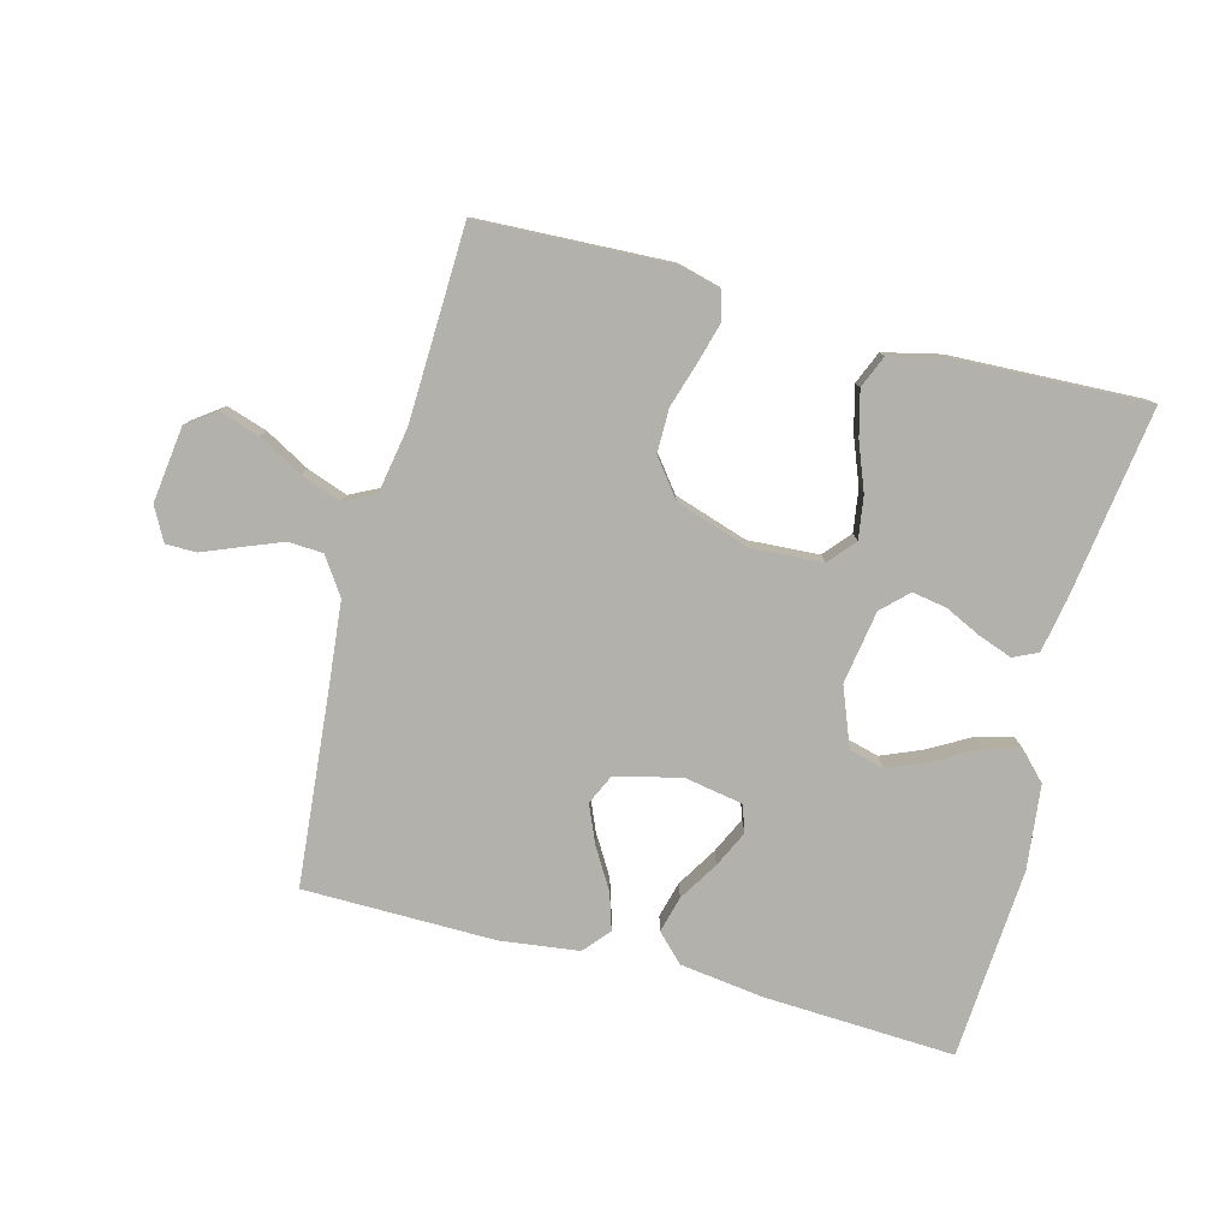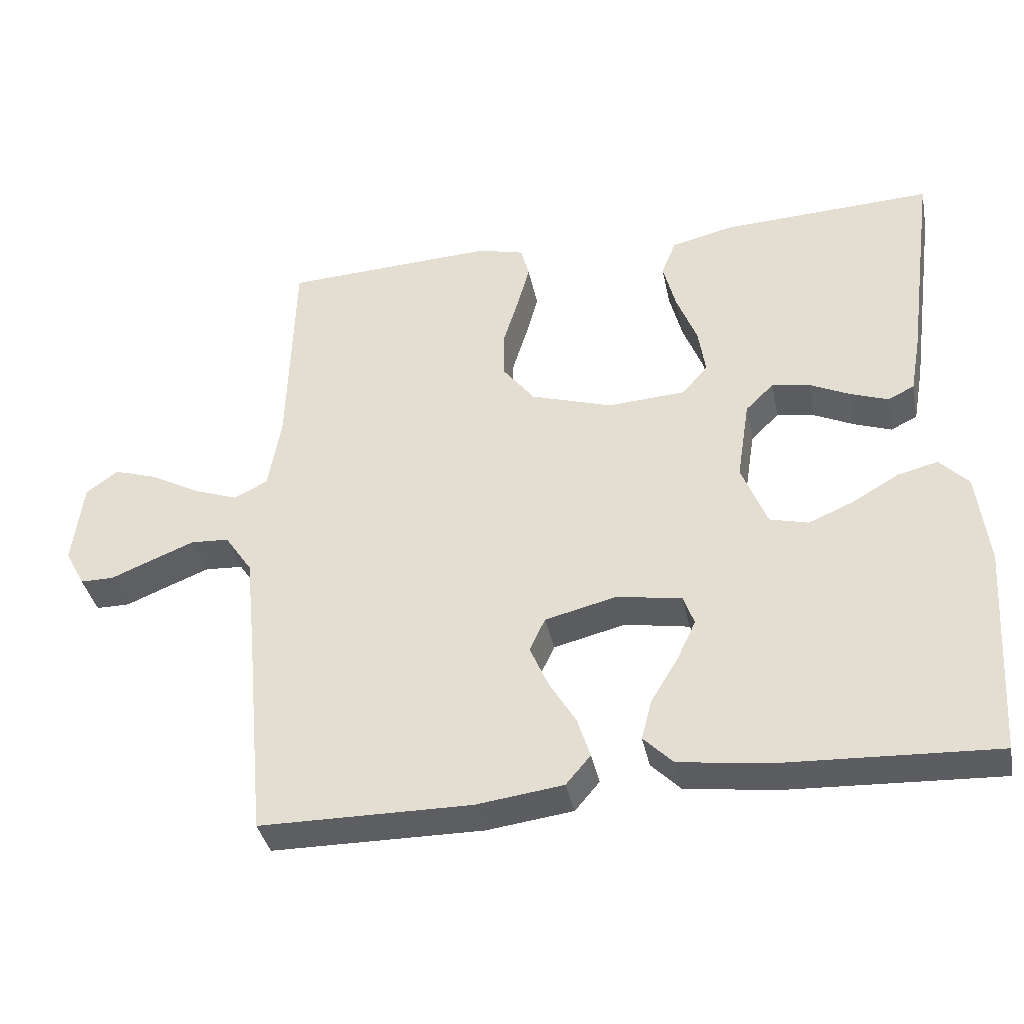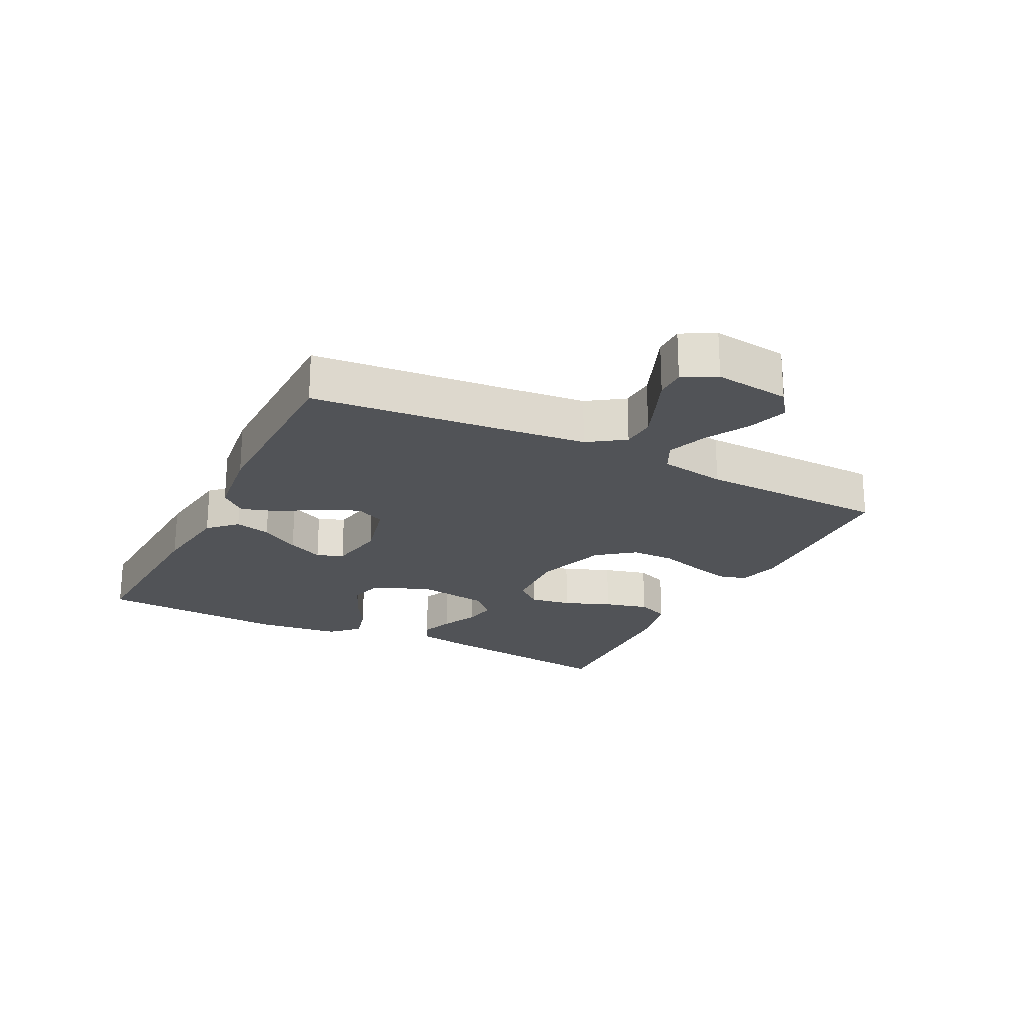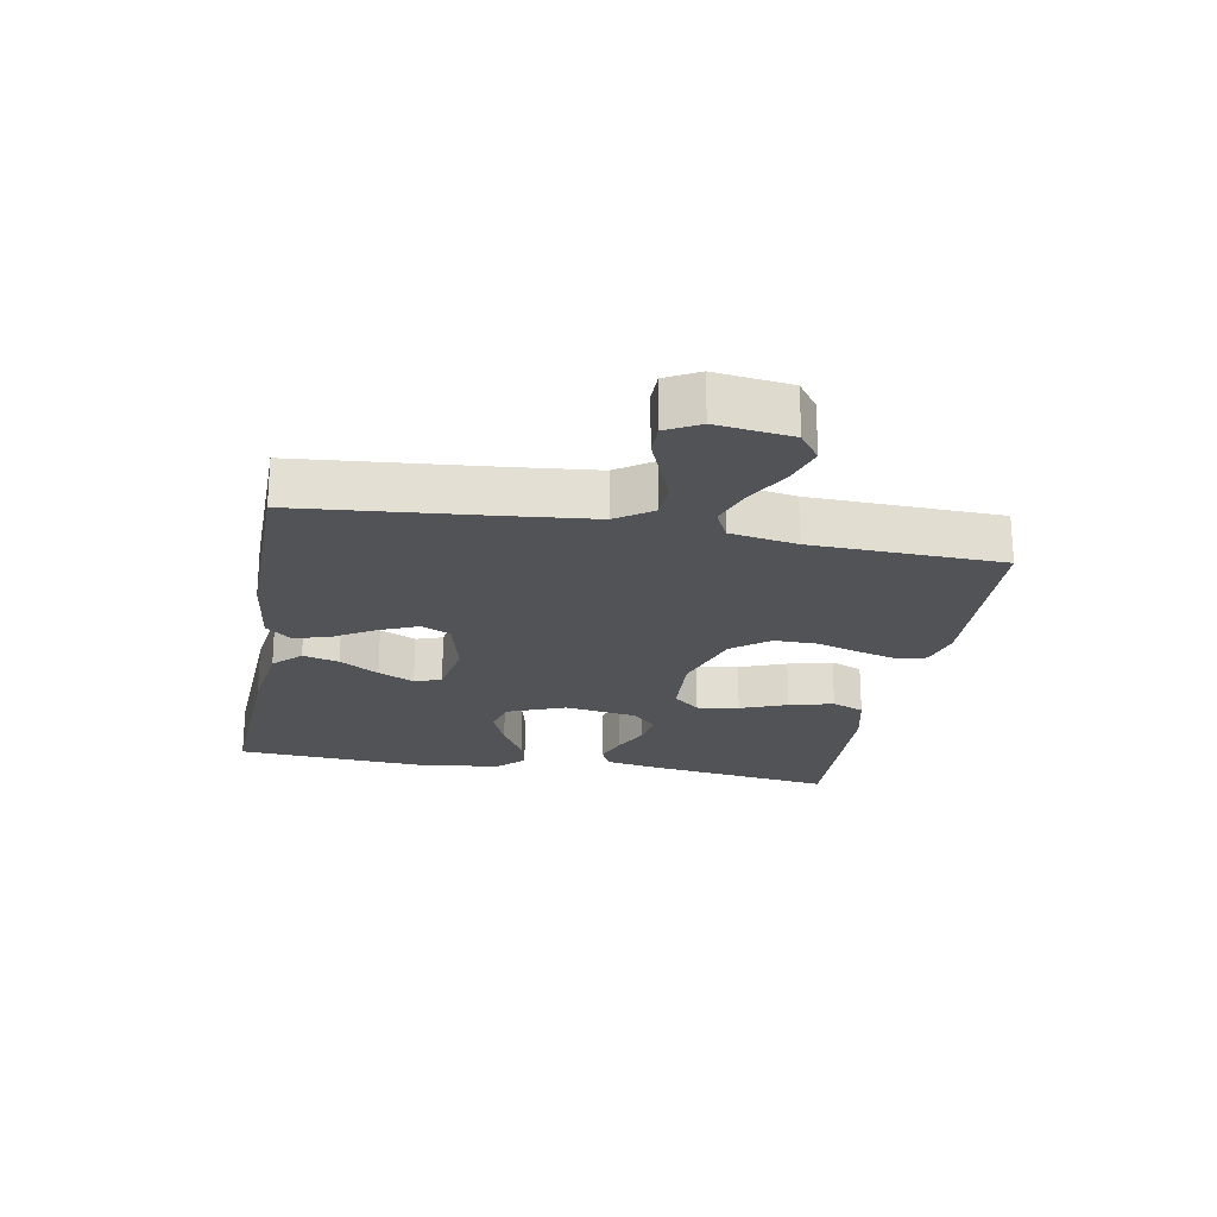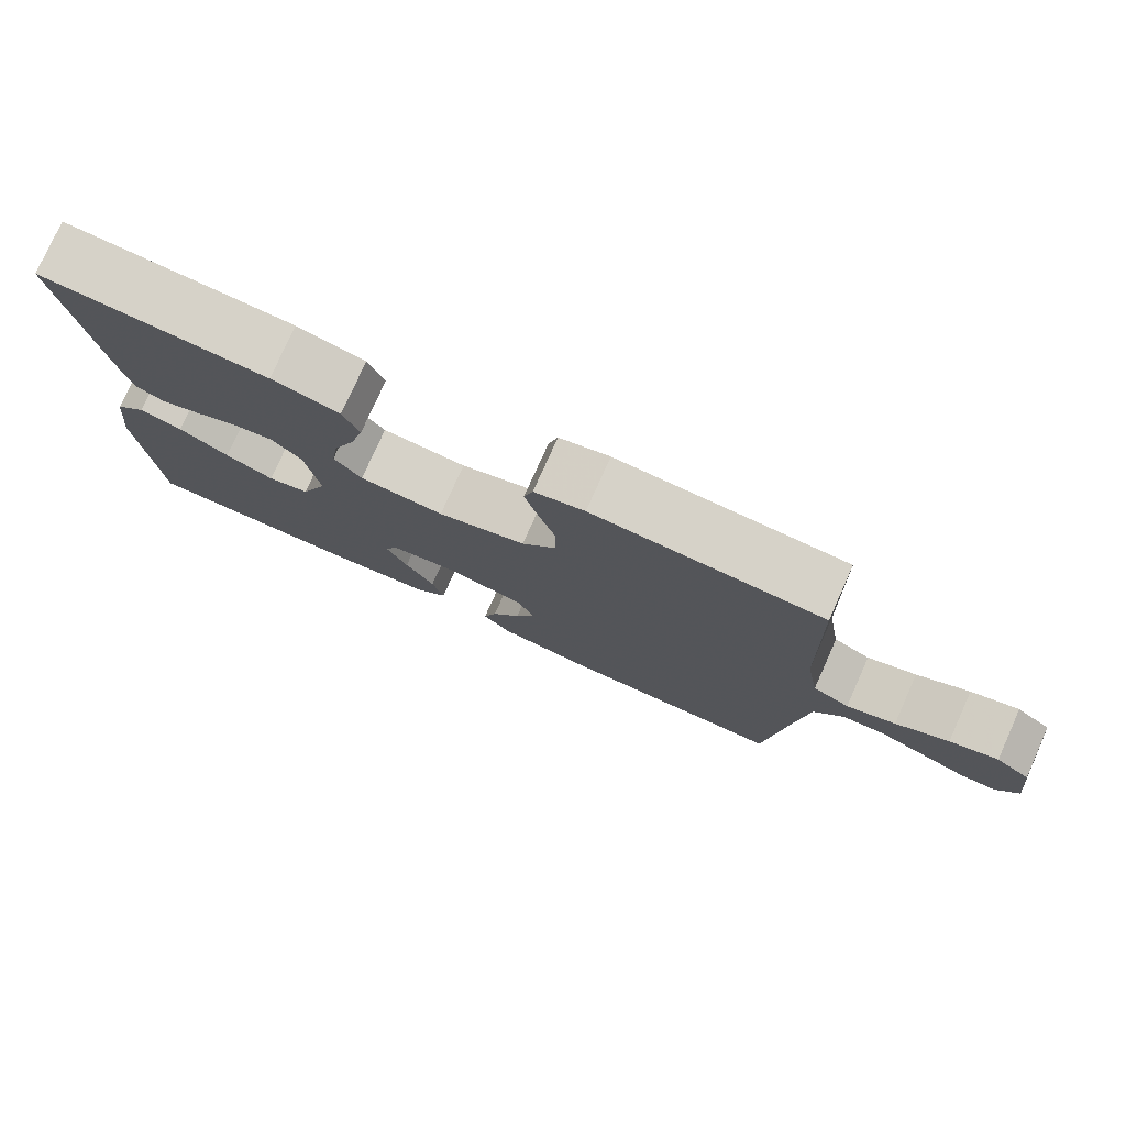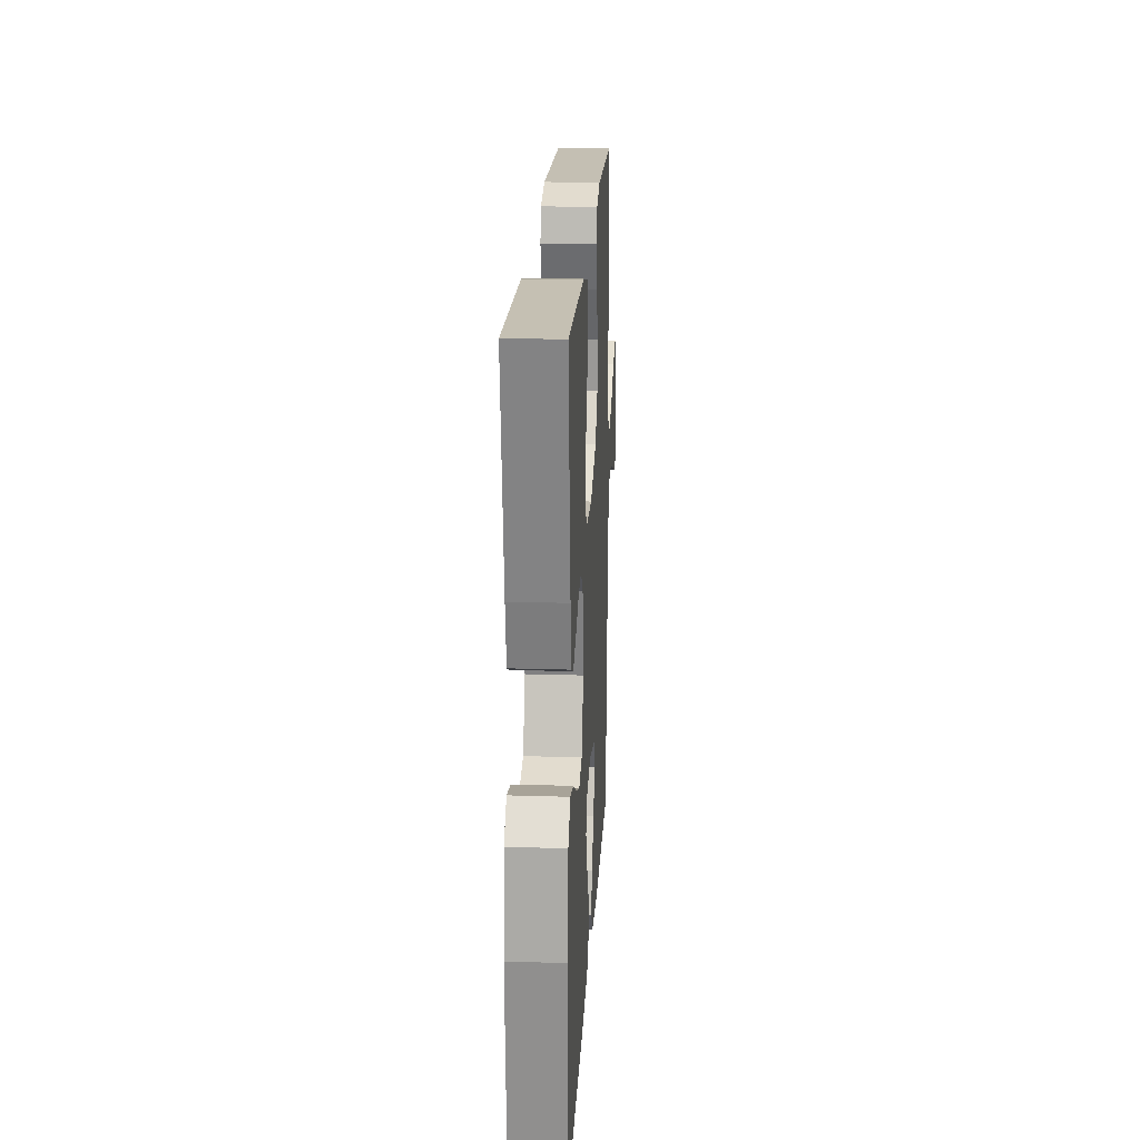
<metadata>
{"format":"obj","ext":"obj","renderer":"f3d","projection":"perspective","resolution":1024,"background":"white","views":[{"elev":-79.0,"azim":-14.9,"up":"+Y"},{"elev":-37.5,"azim":11.5,"up":"+Z"},{"elev":-21.9,"azim":-116.7,"up":"+Y"},{"elev":-22.1,"azim":-100.4,"up":"+Y"},{"elev":77.8,"azim":-155.8,"up":"+Z"},{"elev":20.6,"azim":93.2,"up":"+Z"}]}
</metadata>
<code>
v 0.5 0.07 0.5
v 0.459 0.07 0.2
v 0.444 0.07 0.117
v 0.406 0.07 0.099
v 0.353 0.07 0.118
v 0.296 0.07 0.145
v 0.242 0.07 0.154
v 0.202 0.07 0.115
v 0.184 0.07 0
v 0.22 0.07 -0.091
v 0.275 0.07 -0.105
v 0.339 0.07 -0.078
v 0.405 0.07 -0.04
v 0.462 0.07 -0.026
v 0.503 0.07 -0.068
v 0.519 0.07 -0.2
v 0.5 0.07 -0.5
v 0.2 0.07 -0.486
v 0.069 0.07 -0.469
v 0.027 0.07 -0.427
v 0.042 0.07 -0.37
v 0.08 0.07 -0.308
v 0.107 0.07 -0.251
v 0.092 0.07 -0.209
v 0 0.07 -0.193
v -0.102 0.07 -0.218
v -0.124 0.07 -0.265
v -0.098 0.07 -0.325
v -0.06 0.07 -0.388
v -0.042 0.07 -0.445
v -0.077 0.07 -0.486
v -0.2 0.07 -0.502
v -0.5 0.07 -0.5
v -0.528 0.07 -0.2
v -0.542 0.07 -0.064
v -0.581 0.07 -0.007
v -0.635 0.07 -0.004
v -0.696 0.07 -0.028
v -0.755 0.07 -0.052
v -0.803 0.07 -0.052
v -0.831 0.07 0
v -0.816 0.07 0.119
v -0.771 0.07 0.152
v -0.708 0.07 0.132
v -0.639 0.07 0.094
v -0.575 0.07 0.071
v -0.527 0.07 0.095
v -0.509 0.07 0.2
v -0.5 0.07 0.5
v -0.2 0.07 0.514
v -0.134 0.07 0.497
v -0.122 0.07 0.453
v -0.139 0.07 0.391
v -0.161 0.07 0.32
v -0.161 0.07 0.251
v -0.116 0.07 0.193
v 0 0.07 0.156
v 0.111 0.07 0.163
v 0.147 0.07 0.205
v 0.137 0.07 0.271
v 0.108 0.07 0.345
v 0.09 0.07 0.415
v 0.111 0.07 0.466
v 0.2 0.07 0.487
v 0.5 0 0.5
v 0.459 0 0.2
v 0.444 0 0.117
v 0.406 0 0.099
v 0.353 0 0.118
v 0.296 0 0.145
v 0.242 0 0.154
v 0.202 0 0.115
v 0.184 0 0
v 0.22 0 -0.091
v 0.275 0 -0.105
v 0.339 0 -0.078
v 0.405 0 -0.04
v 0.462 0 -0.026
v 0.503 0 -0.068
v 0.519 0 -0.2
v 0.5 0 -0.5
v 0.2 0 -0.486
v 0.069 0 -0.469
v 0.027 0 -0.427
v 0.042 0 -0.37
v 0.08 0 -0.308
v 0.107 0 -0.251
v 0.092 0 -0.209
v 0 0 -0.193
v -0.102 0 -0.218
v -0.124 0 -0.265
v -0.098 0 -0.325
v -0.06 0 -0.388
v -0.042 0 -0.445
v -0.077 0 -0.486
v -0.2 0 -0.502
v -0.5 0 -0.5
v -0.528 0 -0.2
v -0.542 0 -0.064
v -0.581 0 -0.007
v -0.635 0 -0.004
v -0.696 0 -0.028
v -0.755 0 -0.052
v -0.803 0 -0.052
v -0.831 0 0
v -0.816 0 0.119
v -0.771 0 0.152
v -0.708 0 0.132
v -0.639 0 0.094
v -0.575 0 0.071
v -0.527 0 0.095
v -0.509 0 0.2
v -0.5 0 0.5
v -0.2 0 0.514
v -0.134 0 0.497
v -0.122 0 0.453
v -0.139 0 0.391
v -0.161 0 0.32
v -0.161 0 0.251
v -0.116 0 0.193
v 0 0 0.156
v 0.111 0 0.163
v 0.147 0 0.205
v 0.137 0 0.271
v 0.108 0 0.345
v 0.09 0 0.415
v 0.111 0 0.466
v 0.2 0 0.487
f 4 5 6
f 3 4 6
f 2 3 6
f 1 2 6
f 64 1 6
f 63 64 6
f 62 63 6
f 61 62 6
f 60 61 6
f 59 60 6 7
f 58 59 7 8
f 57 58 8 9
f 56 57 9 10
f 52 53 54
f 51 52 54
f 50 51 54
f 49 50 54
f 48 49 54
f 47 48 54 55
f 46 47 55 56
f 43 44 45
f 42 43 45
f 41 42 45
f 40 41 45
f 39 40 45
f 38 39 45
f 37 38 45 46
f 36 37 46 56
f 32 33 34
f 31 32 34
f 30 31 34
f 29 30 34
f 28 29 34
f 27 28 34 35
f 35 36 56
f 27 35 56
f 26 27 56
f 20 21 22
f 19 20 22
f 18 19 22
f 17 18 22
f 16 17 22
f 15 16 22
f 14 15 22
f 13 14 22
f 12 13 22
f 11 12 22 23
f 10 11 23 24
f 25 26 56 10
f 10 24 25
f 70 69 68
f 70 68 67
f 70 67 66
f 70 66 65
f 70 65 128
f 70 128 127
f 70 127 126
f 70 126 125
f 70 125 124
f 71 70 124 123
f 72 71 123 122
f 73 72 122 121
f 74 73 121 120
f 118 117 116
f 118 116 115
f 118 115 114
f 118 114 113
f 118 113 112
f 119 118 112 111
f 120 119 111 110
f 109 108 107
f 109 107 106
f 109 106 105
f 109 105 104
f 109 104 103
f 109 103 102
f 110 109 102 101
f 120 110 101 100
f 98 97 96
f 98 96 95
f 98 95 94
f 98 94 93
f 98 93 92
f 99 98 92 91
f 120 100 99
f 120 99 91
f 120 91 90
f 86 85 84
f 86 84 83
f 86 83 82
f 86 82 81
f 86 81 80
f 86 80 79
f 86 79 78
f 86 78 77
f 86 77 76
f 87 86 76 75
f 88 87 75 74
f 74 120 90 89
f 89 88 74
f 1 65 66 2
f 2 66 67 3
f 3 67 68 4
f 4 68 69 5
f 5 69 70 6
f 6 70 71 7
f 7 71 72 8
f 8 72 73 9
f 9 73 74 10
f 10 74 75 11
f 11 75 76 12
f 12 76 77 13
f 13 77 78 14
f 14 78 79 15
f 15 79 80 16
f 16 80 81 17
f 17 81 82 18
f 18 82 83 19
f 19 83 84 20
f 20 84 85 21
f 21 85 86 22
f 22 86 87 23
f 23 87 88 24
f 24 88 89 25
f 25 89 90 26
f 26 90 91 27
f 27 91 92 28
f 28 92 93 29
f 29 93 94 30
f 30 94 95 31
f 31 95 96 32
f 32 96 97 33
f 33 97 98 34
f 34 98 99 35
f 35 99 100 36
f 36 100 101 37
f 37 101 102 38
f 38 102 103 39
f 39 103 104 40
f 40 104 105 41
f 41 105 106 42
f 42 106 107 43
f 43 107 108 44
f 44 108 109 45
f 45 109 110 46
f 46 110 111 47
f 47 111 112 48
f 48 112 113 49
f 49 113 114 50
f 50 114 115 51
f 51 115 116 52
f 52 116 117 53
f 53 117 118 54
f 54 118 119 55
f 55 119 120 56
f 56 120 121 57
f 57 121 122 58
f 58 122 123 59
f 59 123 124 60
f 60 124 125 61
f 61 125 126 62
f 62 126 127 63
f 63 127 128 64
f 64 128 65 1

</code>
